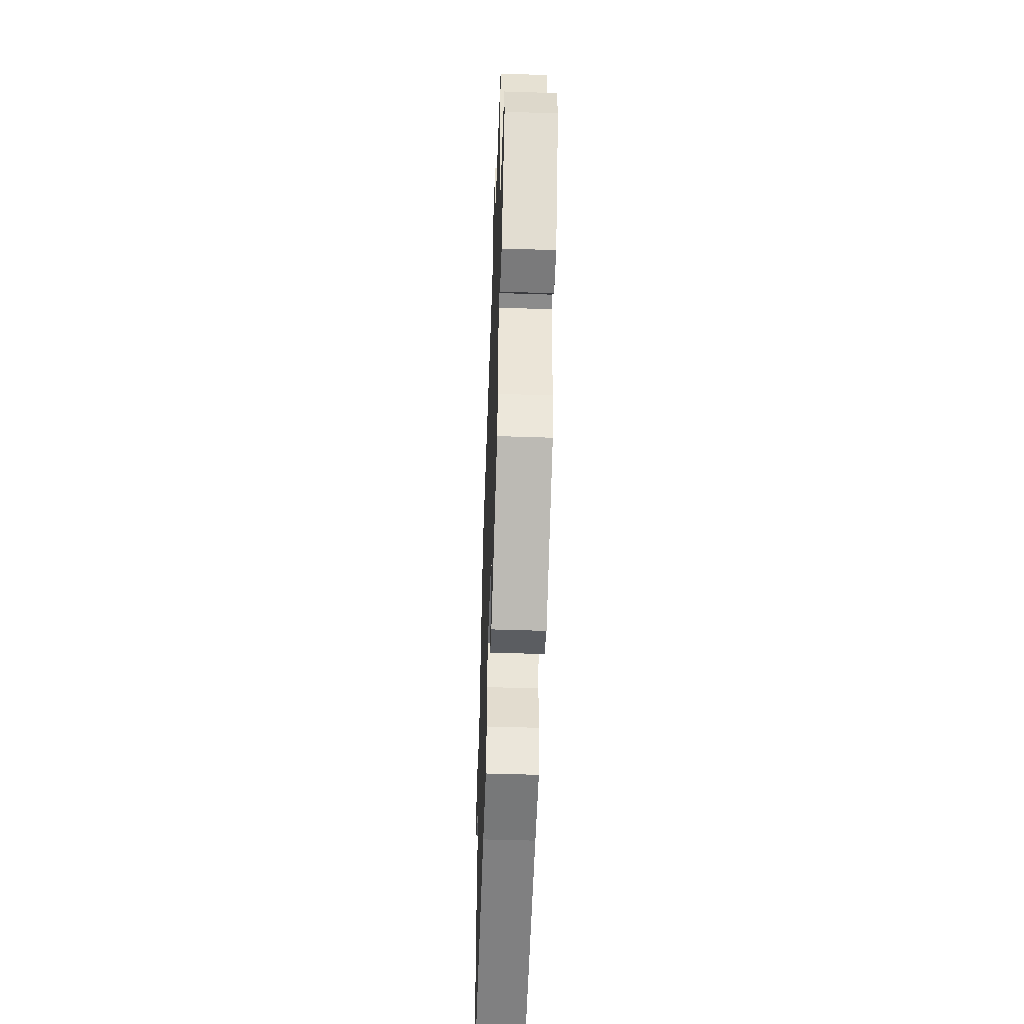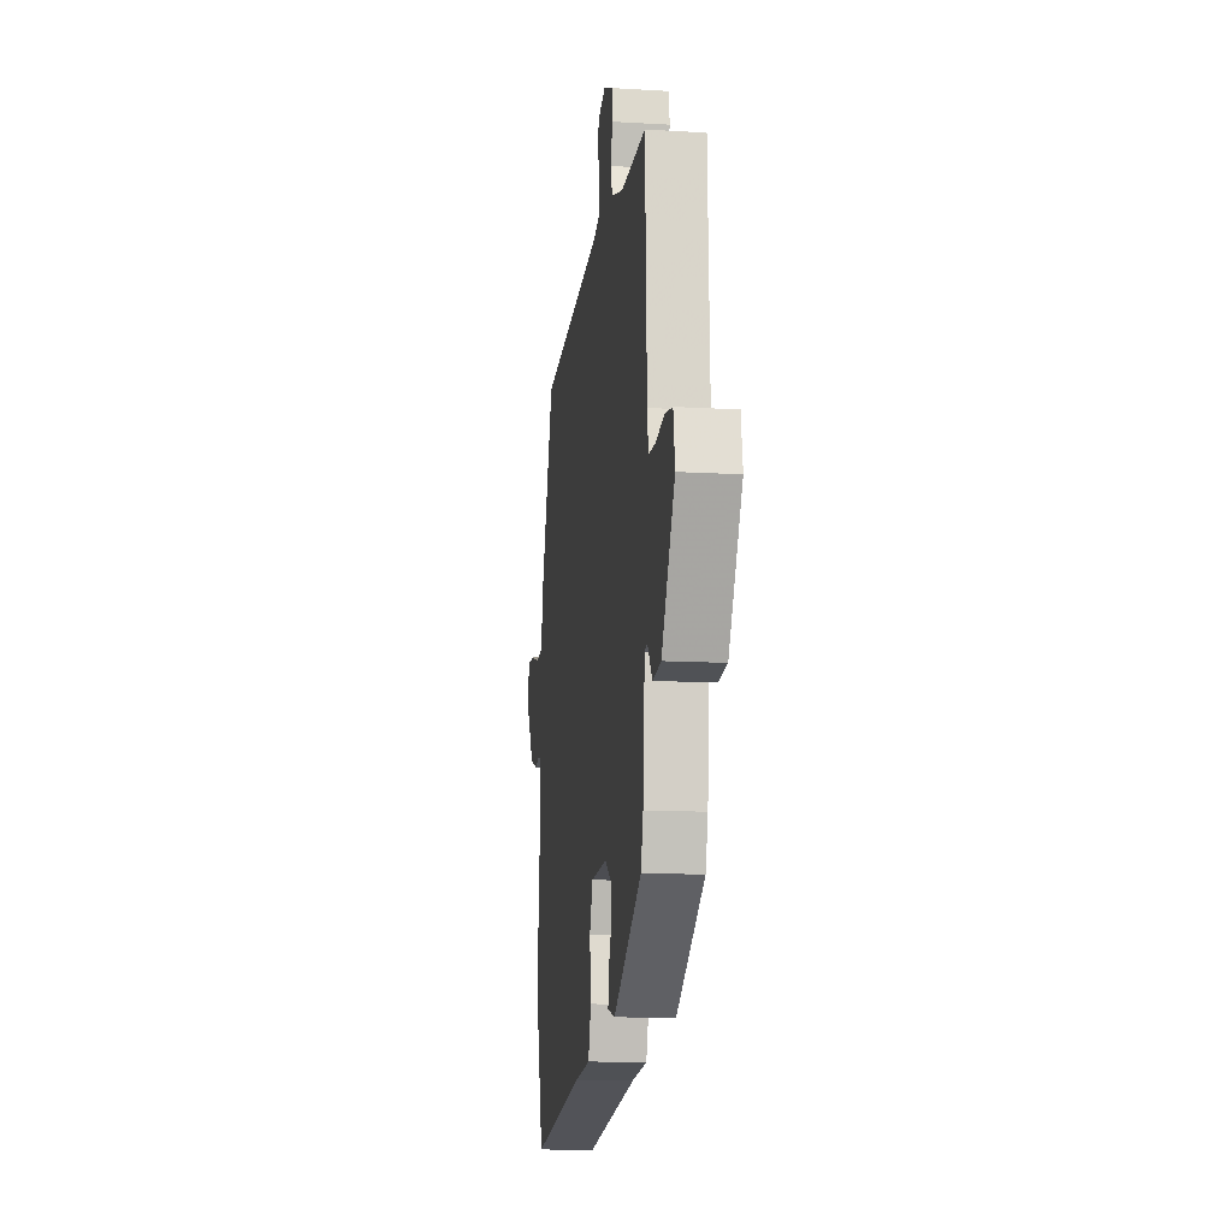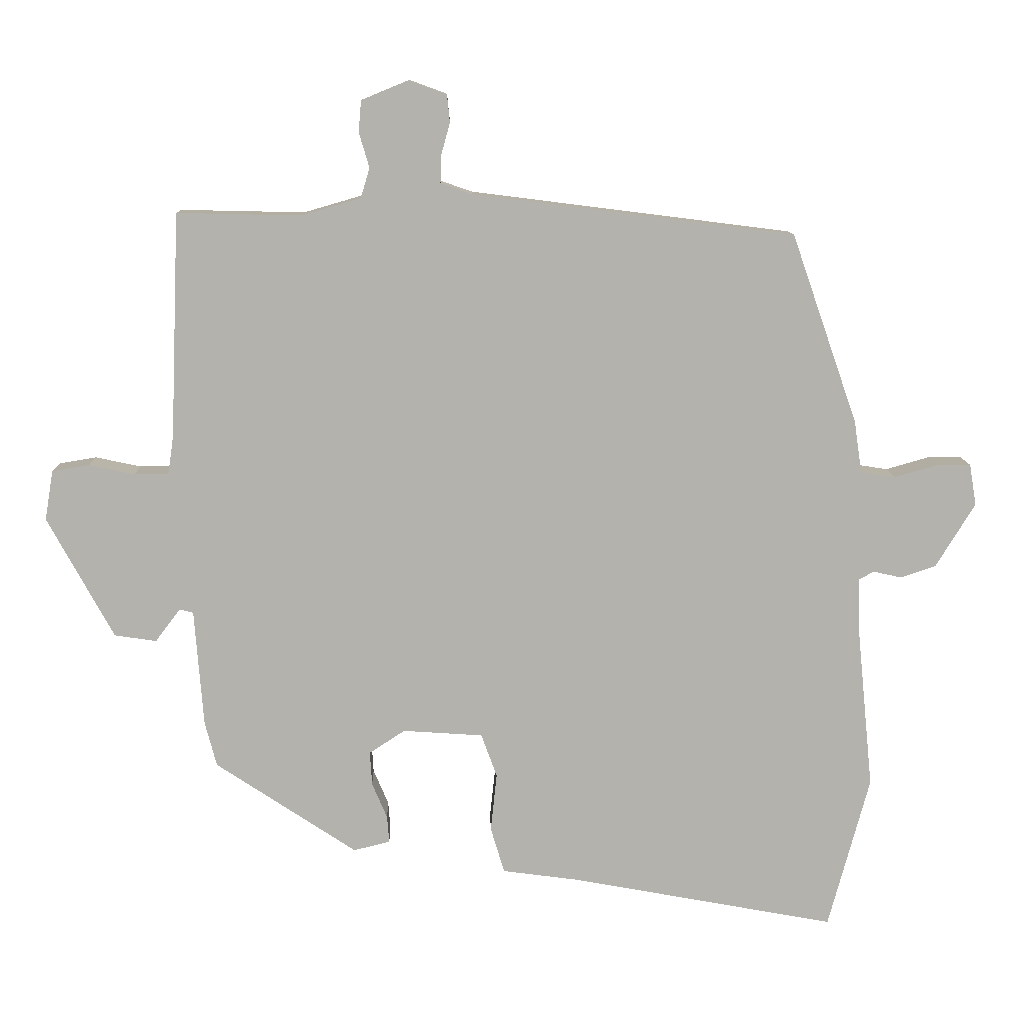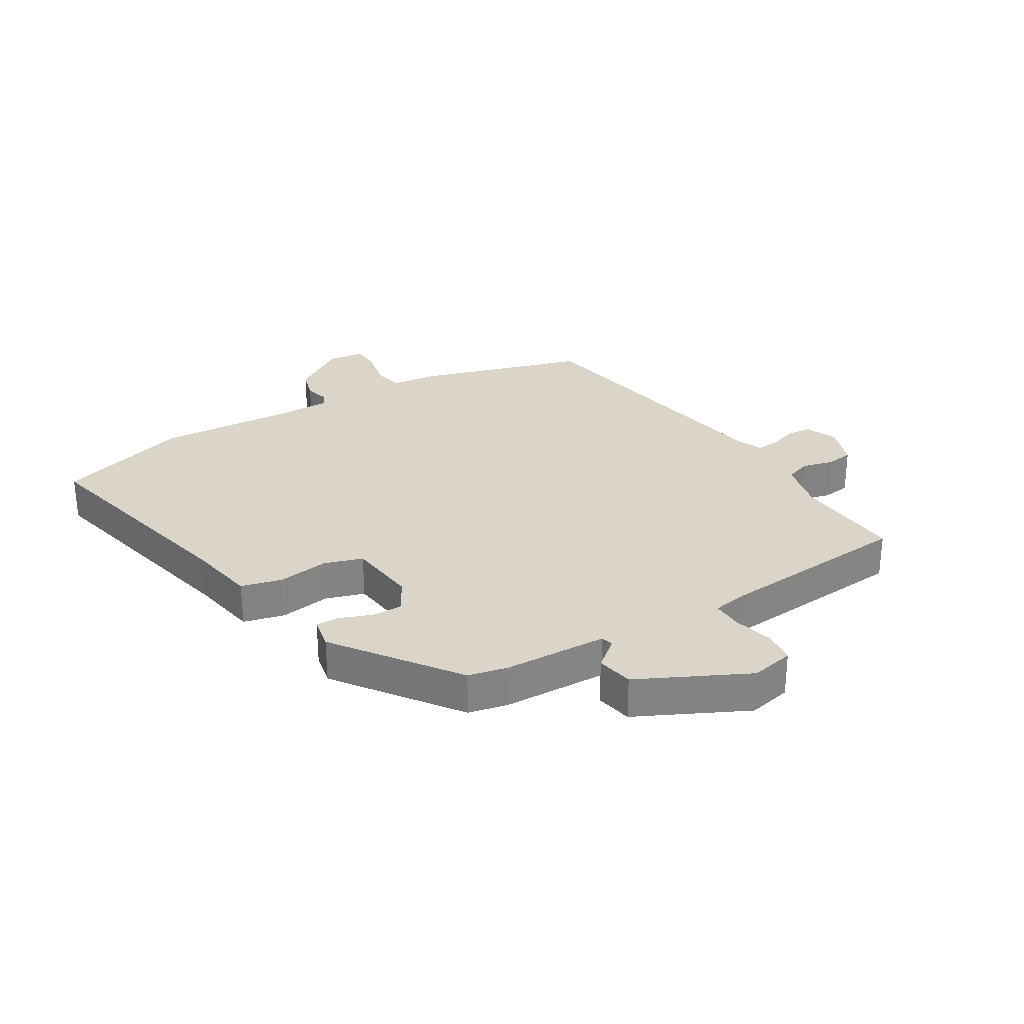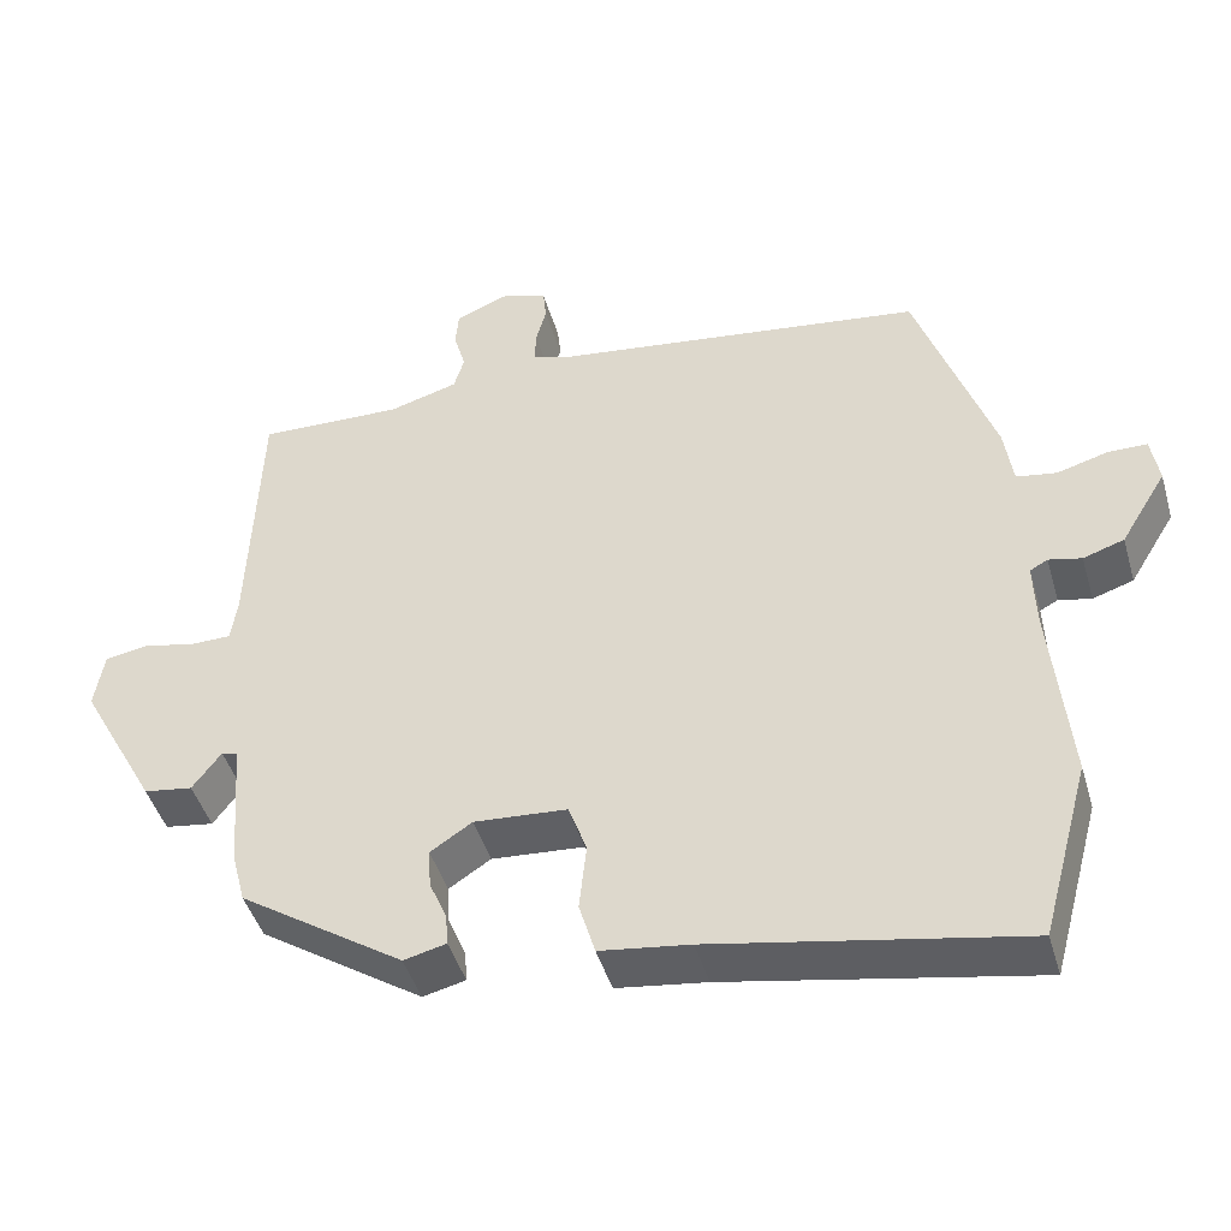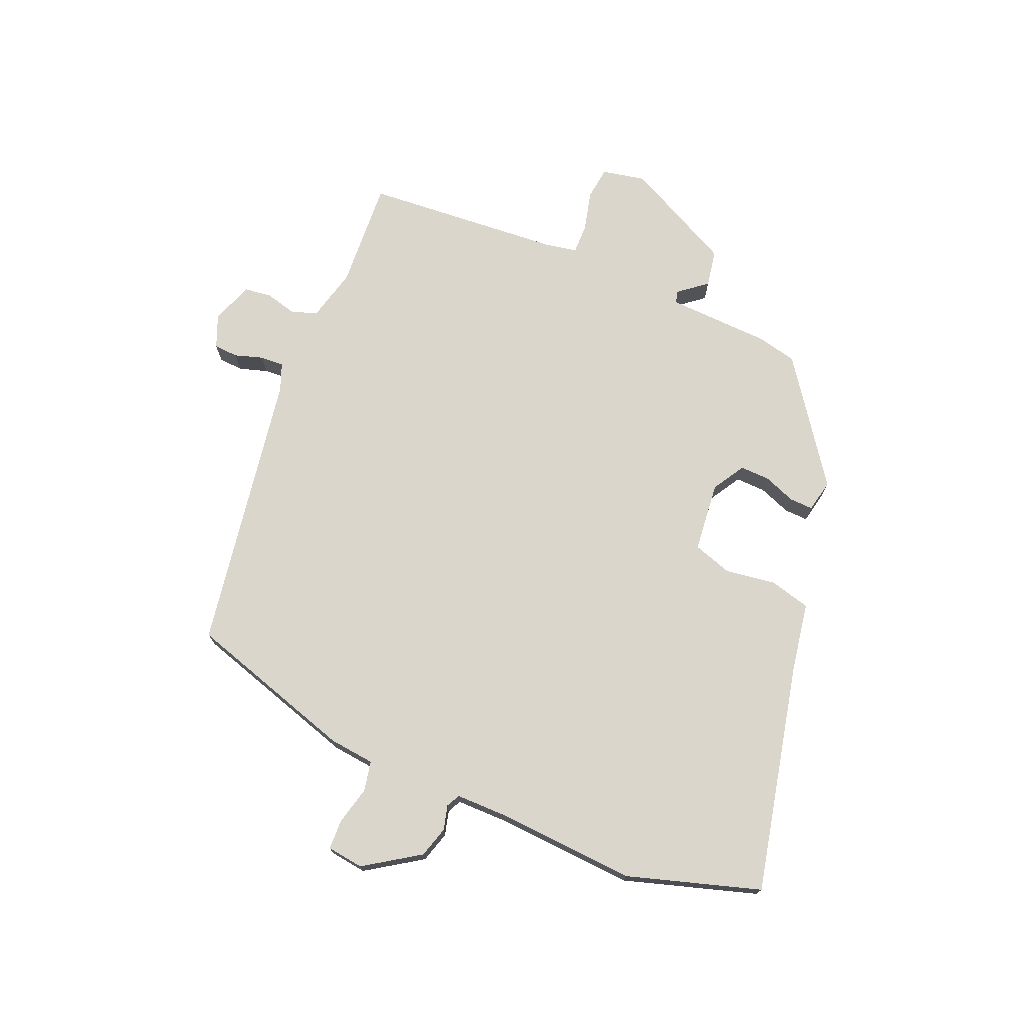
<metadata>
{"format":"obj","ext":"obj","renderer":"f3d","projection":"perspective","resolution":1024,"background":"white","views":[{"elev":-49.7,"azim":-92.1,"up":"+Z"},{"elev":-12.4,"azim":-97.9,"up":"+Z"},{"elev":10.7,"azim":-1.4,"up":"+Z"},{"elev":29.2,"azim":-123.6,"up":"+Y"},{"elev":-44.6,"azim":15.9,"up":"+Z"},{"elev":73.6,"azim":110.8,"up":"+Y"}]}
</metadata>
<code>
v 0.537 0.07 -0.363
v 0.477 0.07 -0.585
v 0.093 0.07 -0.514
v -0.019 0.07 -0.499
v -0.039 0.07 -0.432
v -0.03 0.07 -0.348
v -0.053 0.07 -0.285
v -0.169 0.07 -0.277
v -0.221 0.07 -0.311
v -0.218 0.07 -0.36
v -0.196 0.07 -0.412
v -0.193 0.07 -0.451
v -0.246 0.07 -0.464
v -0.451 0.07 -0.328
v -0.468 0.07 -0.263
v -0.481 0.07 -0.093
v -0.501 0.07 -0.088
v -0.537 0.07 -0.136
v -0.598 0.07 -0.127
v -0.694 0.07 0.049
v -0.682 0.07 0.121
v -0.628 0.07 0.13
v -0.562 0.07 0.116
v -0.512 0.07 0.117
v -0.504 0.07 0.172
v -0.491 0.07 0.498
v -0.311 0.07 0.494
v -0.225 0.07 0.519
v -0.212 0.07 0.562
v -0.227 0.07 0.613
v -0.223 0.07 0.658
v -0.155 0.07 0.686
v -0.1 0.07 0.666
v -0.096 0.07 0.626
v -0.109 0.07 0.579
v -0.11 0.07 0.54
v -0.064 0.07 0.524
v 0.403 0.07 0.465
v 0.499 0.07 0.19
v 0.51 0.07 0.115
v 0.56 0.07 0.107
v 0.623 0.07 0.125
v 0.672 0.07 0.125
v 0.682 0.07 0.065
v 0.625 0.07 -0.028
v 0.574 0.07 -0.045
v 0.533 0.07 -0.036
v 0.511 0.07 -0.048
v 0.514 0.07 -0.132
v 0.537 0 -0.363
v 0.477 0 -0.585
v 0.093 0 -0.514
v -0.019 0 -0.499
v -0.039 0 -0.432
v -0.03 0 -0.348
v -0.053 0 -0.285
v -0.169 0 -0.277
v -0.221 0 -0.311
v -0.218 0 -0.36
v -0.196 0 -0.412
v -0.193 0 -0.451
v -0.246 0 -0.464
v -0.451 0 -0.328
v -0.468 0 -0.263
v -0.481 0 -0.093
v -0.501 0 -0.088
v -0.537 0 -0.136
v -0.598 0 -0.127
v -0.694 0 0.049
v -0.682 0 0.121
v -0.628 0 0.13
v -0.562 0 0.116
v -0.512 0 0.117
v -0.504 0 0.172
v -0.491 0 0.498
v -0.311 0 0.494
v -0.225 0 0.519
v -0.212 0 0.562
v -0.227 0 0.613
v -0.223 0 0.658
v -0.155 0 0.686
v -0.1 0 0.666
v -0.096 0 0.626
v -0.109 0 0.579
v -0.11 0 0.54
v -0.064 0 0.524
v 0.403 0 0.465
v 0.499 0 0.19
v 0.51 0 0.115
v 0.56 0 0.107
v 0.623 0 0.125
v 0.672 0 0.125
v 0.682 0 0.065
v 0.625 0 -0.028
v 0.574 0 -0.045
v 0.533 0 -0.036
v 0.511 0 -0.048
v 0.514 0 -0.132
f 44 45 46 47
f 44 47 48
f 41 42 43 44
f 40 41 44 48
f 37 38 39 40
f 36 37 40 48
f 32 33 34 35
f 32 35 36
f 29 30 31 32
f 28 29 32 36
f 27 28 36 48
f 25 26 27 48
f 20 21 22 23
f 20 23 24
f 17 18 19 20
f 16 17 20 24
f 13 14 15 16
f 10 11 12 13
f 9 10 13 16
f 8 9 16 24
f 3 4 5 6
f 3 6 7
f 49 1 2 3
f 49 3 7
f 24 25 48 49
f 7 8 24 49
f 96 95 94 93
f 97 96 93
f 93 92 91 90
f 97 93 90 89
f 89 88 87 86
f 97 89 86 85
f 84 83 82 81
f 85 84 81
f 81 80 79 78
f 85 81 78 77
f 97 85 77 76
f 97 76 75 74
f 72 71 70 69
f 73 72 69
f 69 68 67 66
f 73 69 66 65
f 65 64 63 62
f 62 61 60 59
f 65 62 59 58
f 73 65 58 57
f 55 54 53 52
f 56 55 52
f 52 51 50 98
f 56 52 98
f 98 97 74 73
f 98 73 57 56
f 1 50 51 2
f 2 51 52 3
f 3 52 53 4
f 4 53 54 5
f 5 54 55 6
f 6 55 56 7
f 7 56 57 8
f 8 57 58 9
f 9 58 59 10
f 10 59 60 11
f 11 60 61 12
f 12 61 62 13
f 13 62 63 14
f 14 63 64 15
f 15 64 65 16
f 16 65 66 17
f 17 66 67 18
f 18 67 68 19
f 19 68 69 20
f 20 69 70 21
f 21 70 71 22
f 22 71 72 23
f 23 72 73 24
f 24 73 74 25
f 25 74 75 26
f 26 75 76 27
f 27 76 77 28
f 28 77 78 29
f 29 78 79 30
f 30 79 80 31
f 31 80 81 32
f 32 81 82 33
f 33 82 83 34
f 34 83 84 35
f 35 84 85 36
f 36 85 86 37
f 37 86 87 38
f 38 87 88 39
f 39 88 89 40
f 40 89 90 41
f 41 90 91 42
f 42 91 92 43
f 43 92 93 44
f 44 93 94 45
f 45 94 95 46
f 46 95 96 47
f 47 96 97 48
f 48 97 98 49
f 49 98 50 1

</code>
